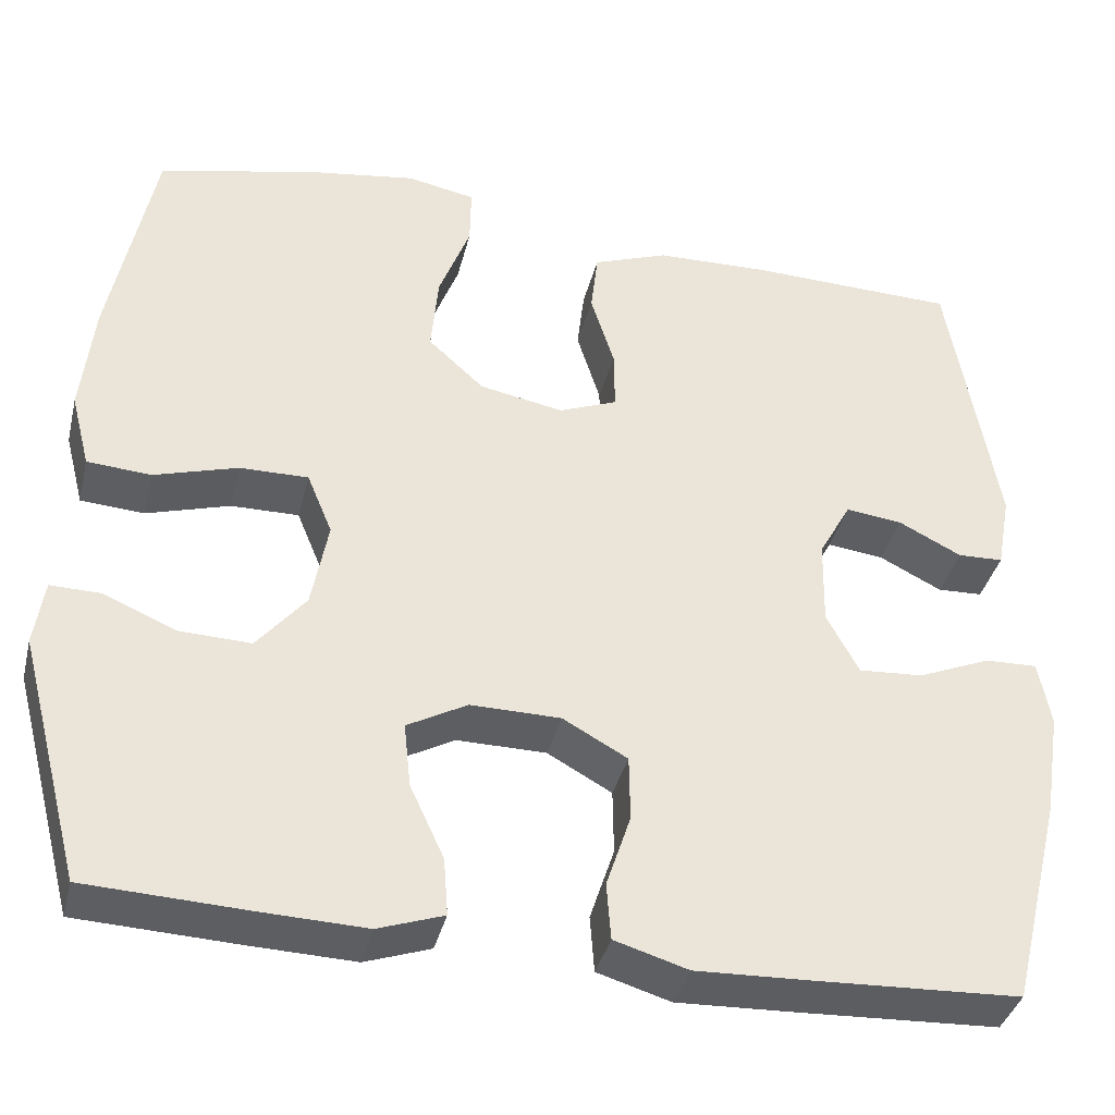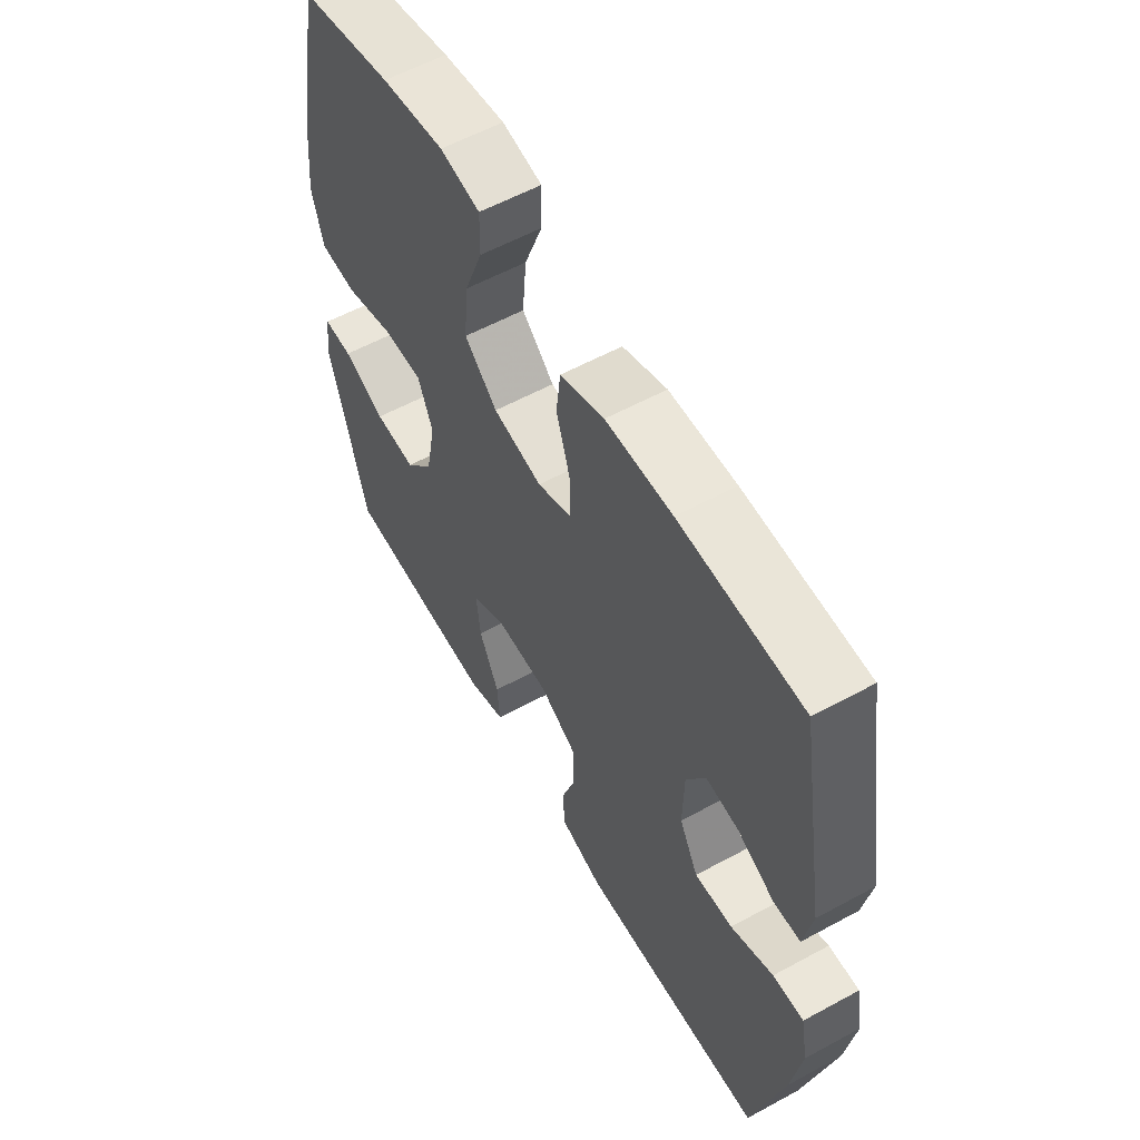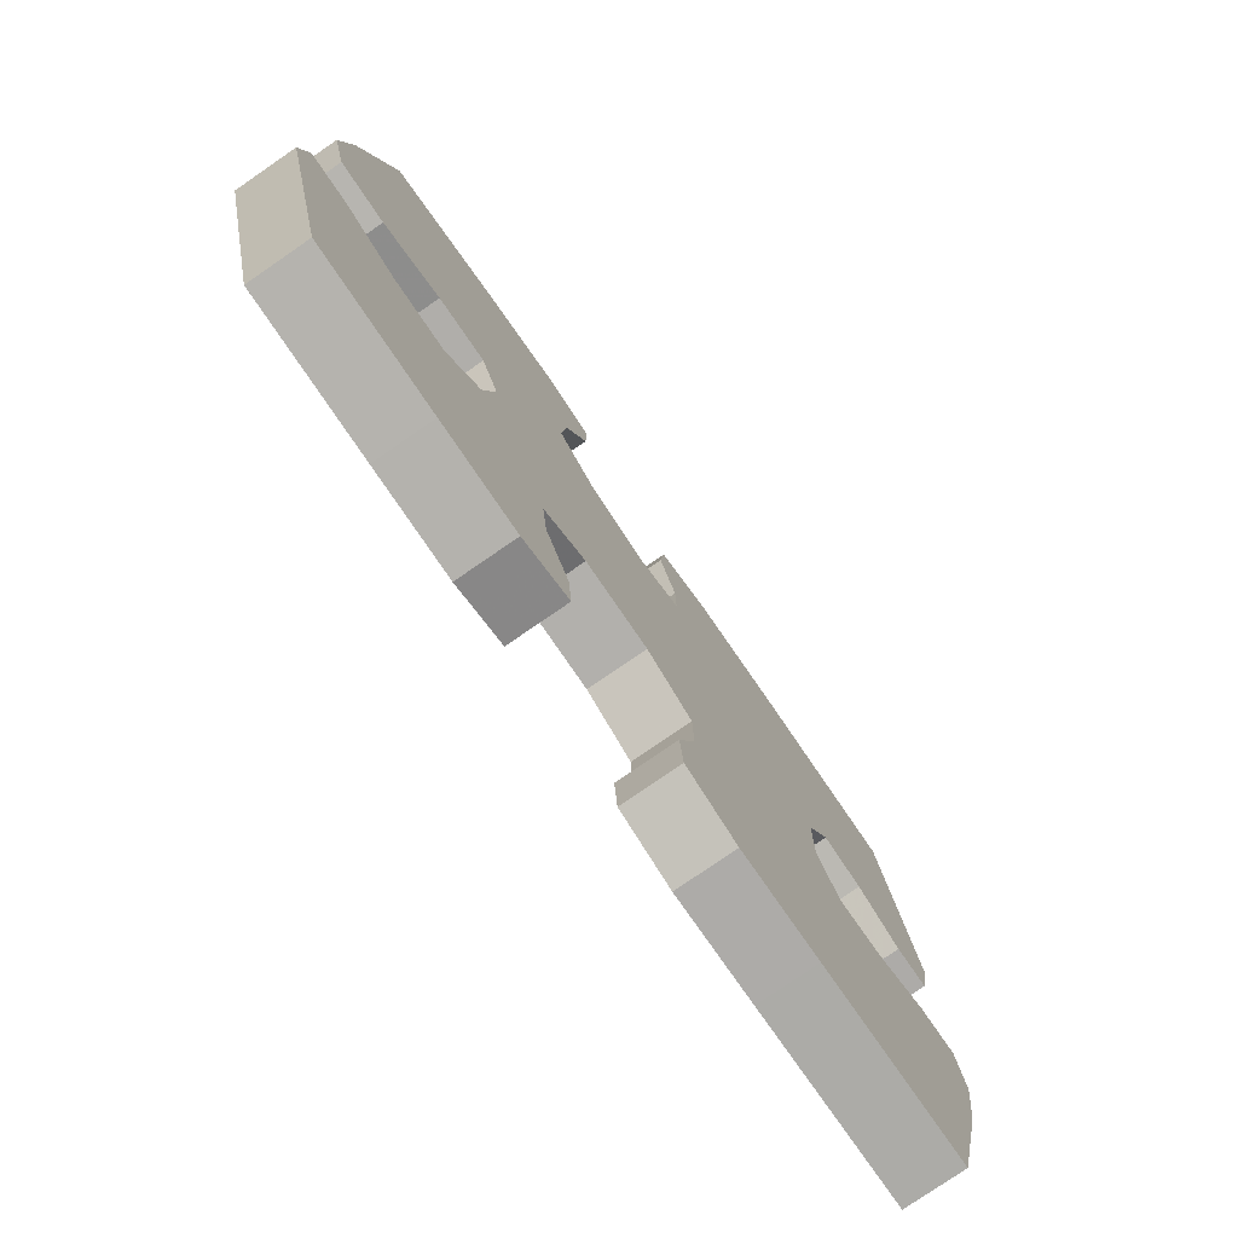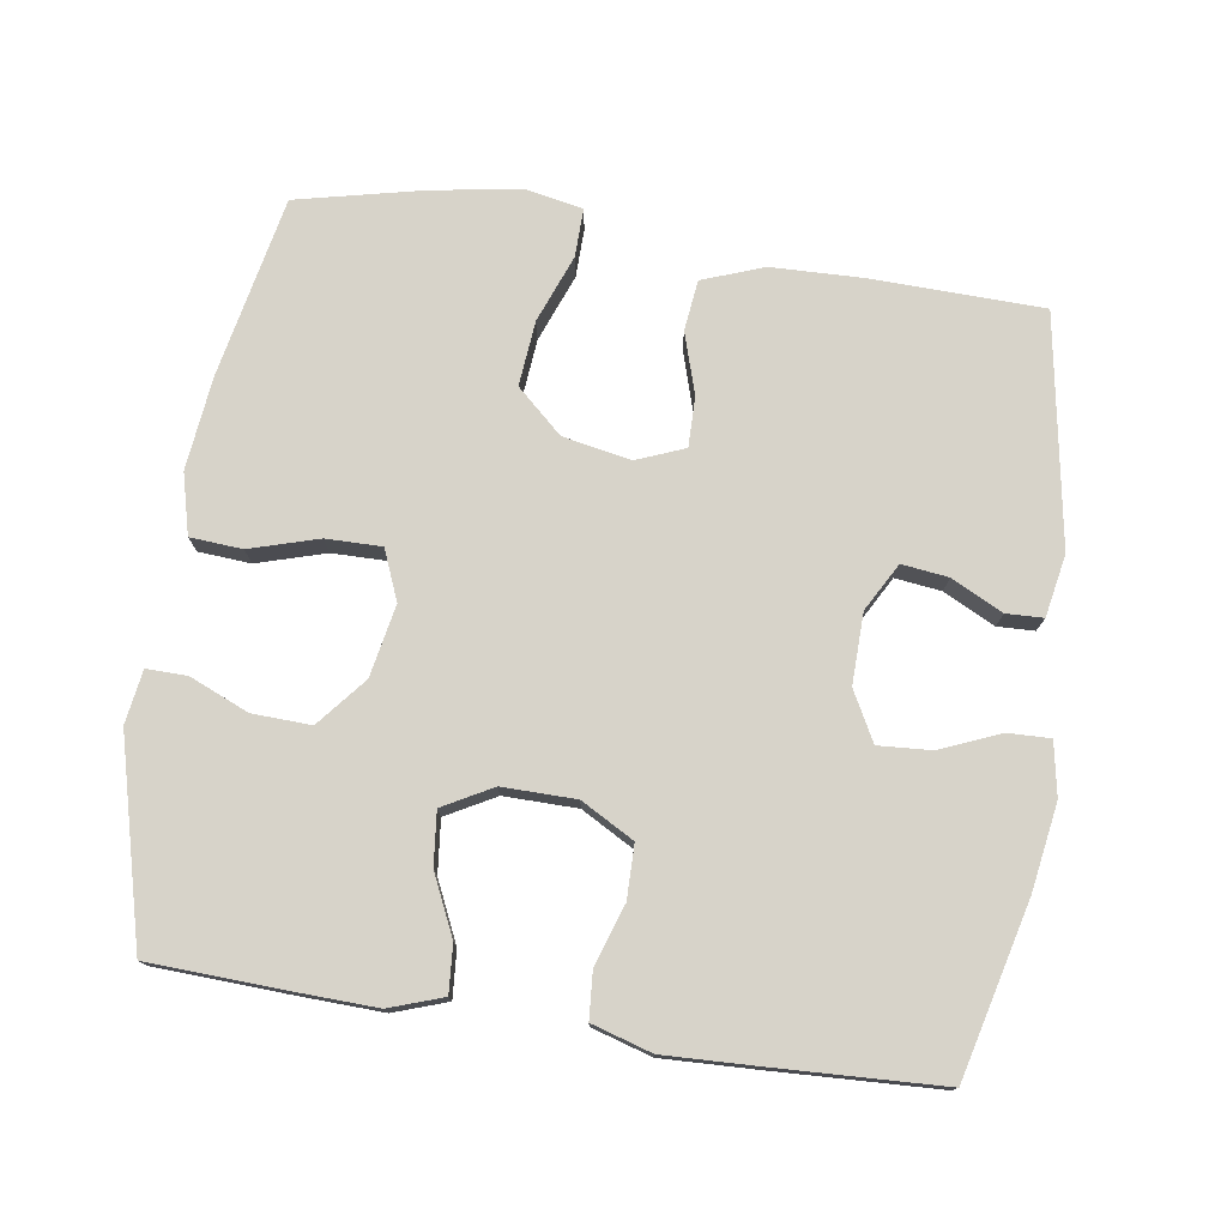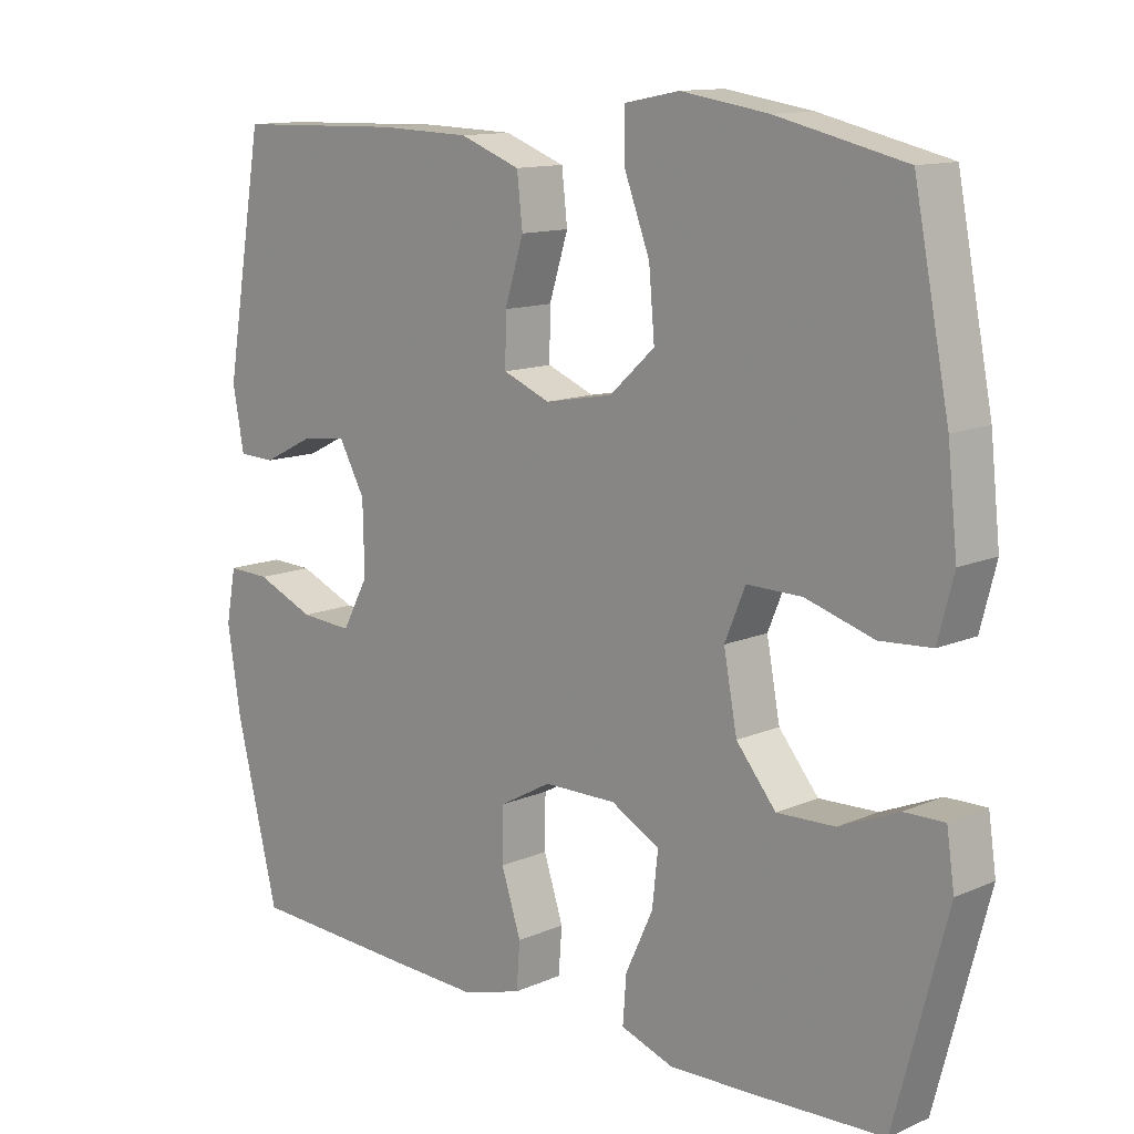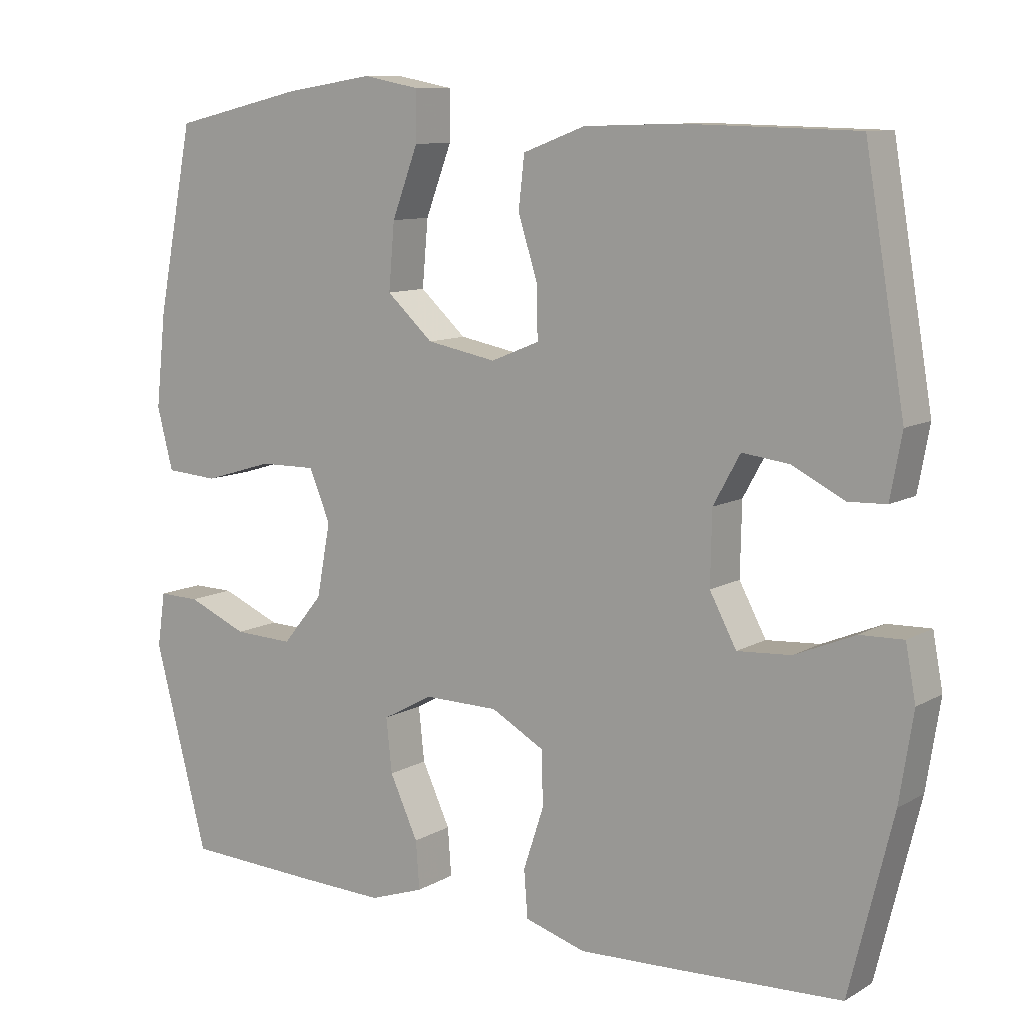
<metadata>
{"format":"obj","ext":"obj","renderer":"f3d","projection":"perspective","resolution":1024,"background":"white","views":[{"elev":-37.8,"azim":166.4,"up":"+Z"},{"elev":58.1,"azim":-119.4,"up":"+Z"},{"elev":-78.2,"azim":124.5,"up":"+Z"},{"elev":76.2,"azim":-171.3,"up":"+Y"},{"elev":12.5,"azim":44.7,"up":"+Z"},{"elev":9.9,"azim":-144.9,"up":"+Z"}]}
</metadata>
<code>
v 0.5 0.07 -0.5
v 0.318 0.07 -0.508
v 0.196 0.07 -0.512
v 0.121 0.07 -0.486
v 0.126 0.07 -0.42
v 0.165 0.07 -0.336
v 0.173 0.07 -0.262
v 0.104 0.07 -0.224
v 0.001 0.07 -0.225
v -0.073 0.07 -0.266
v -0.074 0.07 -0.341
v -0.046 0.07 -0.426
v -0.051 0.07 -0.491
v -0.135 0.07 -0.516
v -0.263 0.07 -0.511
v -0.5 0.07 -0.5
v -0.56 0.07 -0.257
v -0.579 0.07 -0.136
v -0.565 0.07 -0.061
v -0.505 0.07 -0.063
v -0.422 0.07 -0.098
v -0.348 0.07 -0.103
v -0.311 0.07 -0.034
v -0.313 0.07 0.065
v -0.35 0.07 0.132
v -0.415 0.07 0.124
v -0.487 0.07 0.088
v -0.539 0.07 0.09
v -0.555 0.07 0.177
v -0.5 0.07 0.5
v -0.261 0.07 0.506
v -0.131 0.07 0.502
v -0.045 0.07 0.47
v -0.037 0.07 0.399
v -0.064 0.07 0.313
v -0.065 0.07 0.243
v 0.002 0.07 0.216
v 0.098 0.07 0.234
v 0.162 0.07 0.292
v 0.154 0.07 0.383
v 0.118 0.07 0.478
v 0.117 0.07 0.546
v 0.195 0.07 0.561
v 0.318 0.07 0.542
v 0.5 0.07 0.5
v 0.55 0.07 0.246
v 0.564 0.07 0.116
v 0.542 0.07 0.031
v 0.469 0.07 0.026
v 0.373 0.07 0.055
v 0.295 0.07 0.056
v 0.266 0.07 -0.014
v 0.285 0.07 -0.115
v 0.341 0.07 -0.183
v 0.423 0.07 -0.18
v 0.506 0.07 -0.145
v 0.563 0.07 -0.144
v 0.574 0.07 -0.219
v 0.5 0 -0.5
v 0.318 0 -0.508
v 0.196 0 -0.512
v 0.121 0 -0.486
v 0.126 0 -0.42
v 0.165 0 -0.336
v 0.173 0 -0.262
v 0.104 0 -0.224
v 0.001 0 -0.225
v -0.073 0 -0.266
v -0.074 0 -0.341
v -0.046 0 -0.426
v -0.051 0 -0.491
v -0.135 0 -0.516
v -0.263 0 -0.511
v -0.5 0 -0.5
v -0.56 0 -0.257
v -0.579 0 -0.136
v -0.565 0 -0.061
v -0.505 0 -0.063
v -0.422 0 -0.098
v -0.348 0 -0.103
v -0.311 0 -0.034
v -0.313 0 0.065
v -0.35 0 0.132
v -0.415 0 0.124
v -0.487 0 0.088
v -0.539 0 0.09
v -0.555 0 0.177
v -0.5 0 0.5
v -0.261 0 0.506
v -0.131 0 0.502
v -0.045 0 0.47
v -0.037 0 0.399
v -0.064 0 0.313
v -0.065 0 0.243
v 0.002 0 0.216
v 0.098 0 0.234
v 0.162 0 0.292
v 0.154 0 0.383
v 0.118 0 0.478
v 0.117 0 0.546
v 0.195 0 0.561
v 0.318 0 0.542
v 0.5 0 0.5
v 0.55 0 0.246
v 0.564 0 0.116
v 0.542 0 0.031
v 0.469 0 0.026
v 0.373 0 0.055
v 0.295 0 0.056
v 0.266 0 -0.014
v 0.285 0 -0.115
v 0.341 0 -0.183
v 0.423 0 -0.18
v 0.506 0 -0.145
v 0.563 0 -0.144
v 0.574 0 -0.219
f 55 56 57 58
f 54 55 58 1
f 53 54 1 2
f 52 53 2 3
f 47 48 49 50
f 47 50 51
f 46 47 51
f 45 46 51
f 44 45 51
f 43 44 51 52
f 40 41 42 43
f 39 40 43 52
f 32 33 34 35
f 32 35 36
f 31 32 36
f 30 31 36
f 29 30 36
f 26 27 28 29
f 25 26 29 36
f 24 25 36 37
f 18 19 20 21
f 18 21 22
f 17 18 22
f 16 17 22
f 15 16 22 23
f 11 12 13 14
f 10 11 14 15
f 3 4 5 6
f 3 6 7
f 52 3 7
f 38 39 52 7
f 37 38 7 8
f 24 37 8 9
f 10 15 23 24
f 9 10 24
f 116 115 114 113
f 59 116 113 112
f 60 59 112 111
f 61 60 111 110
f 108 107 106 105
f 109 108 105
f 109 105 104
f 109 104 103
f 109 103 102
f 110 109 102 101
f 101 100 99 98
f 110 101 98 97
f 93 92 91 90
f 94 93 90
f 94 90 89
f 94 89 88
f 94 88 87
f 87 86 85 84
f 94 87 84 83
f 95 94 83 82
f 79 78 77 76
f 80 79 76
f 80 76 75
f 80 75 74
f 81 80 74 73
f 72 71 70 69
f 73 72 69 68
f 64 63 62 61
f 65 64 61
f 65 61 110
f 65 110 97 96
f 66 65 96 95
f 67 66 95 82
f 82 81 73 68
f 82 68 67
f 1 59 60 2
f 2 60 61 3
f 3 61 62 4
f 4 62 63 5
f 5 63 64 6
f 6 64 65 7
f 7 65 66 8
f 8 66 67 9
f 9 67 68 10
f 10 68 69 11
f 11 69 70 12
f 12 70 71 13
f 13 71 72 14
f 14 72 73 15
f 15 73 74 16
f 16 74 75 17
f 17 75 76 18
f 18 76 77 19
f 19 77 78 20
f 20 78 79 21
f 21 79 80 22
f 22 80 81 23
f 23 81 82 24
f 24 82 83 25
f 25 83 84 26
f 26 84 85 27
f 27 85 86 28
f 28 86 87 29
f 29 87 88 30
f 30 88 89 31
f 31 89 90 32
f 32 90 91 33
f 33 91 92 34
f 34 92 93 35
f 35 93 94 36
f 36 94 95 37
f 37 95 96 38
f 38 96 97 39
f 39 97 98 40
f 40 98 99 41
f 41 99 100 42
f 42 100 101 43
f 43 101 102 44
f 44 102 103 45
f 45 103 104 46
f 46 104 105 47
f 47 105 106 48
f 48 106 107 49
f 49 107 108 50
f 50 108 109 51
f 51 109 110 52
f 52 110 111 53
f 53 111 112 54
f 54 112 113 55
f 55 113 114 56
f 56 114 115 57
f 57 115 116 58
f 58 116 59 1

</code>
